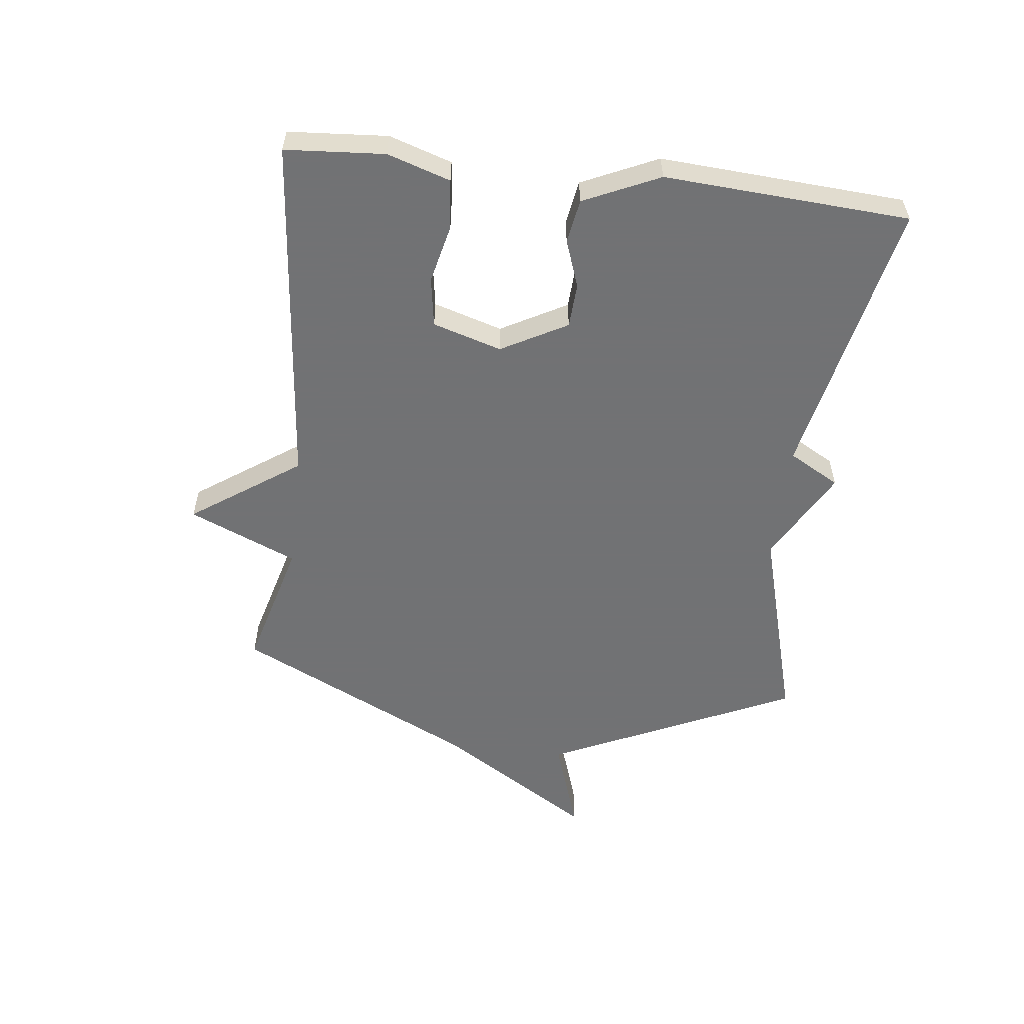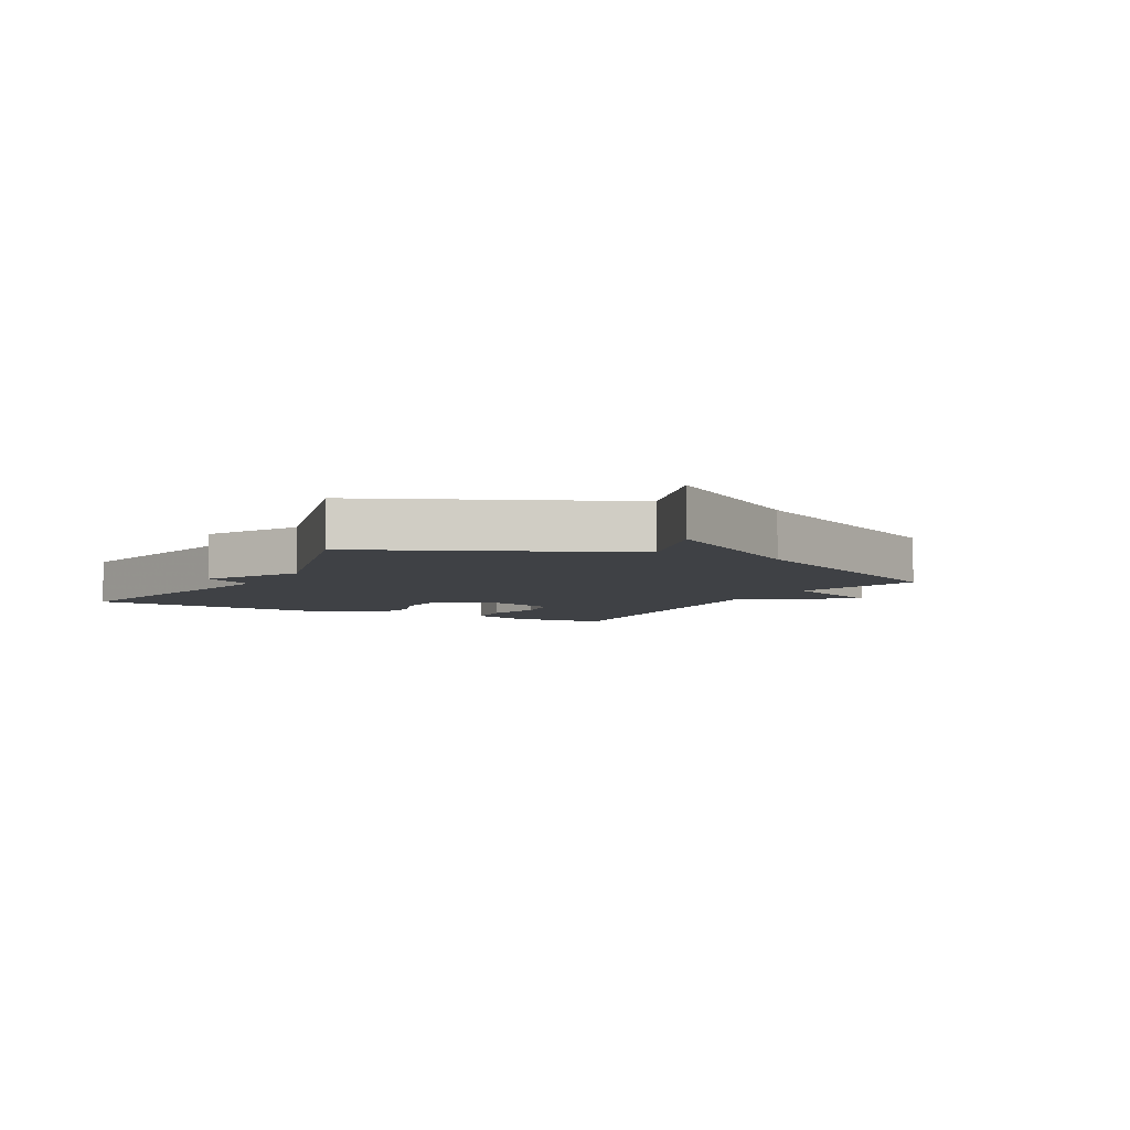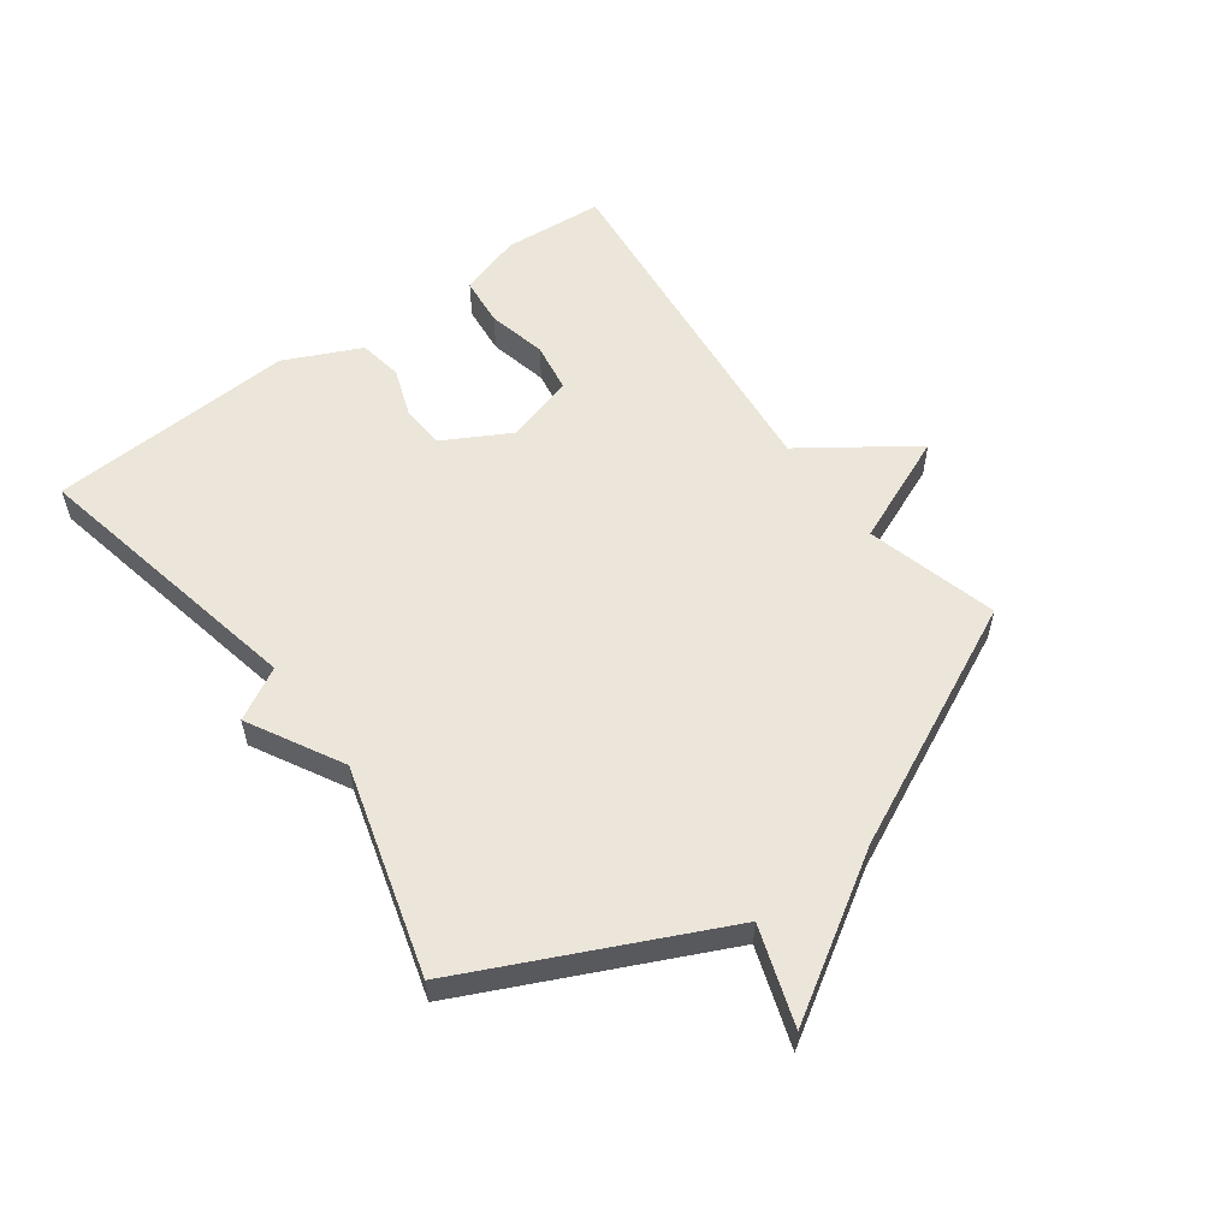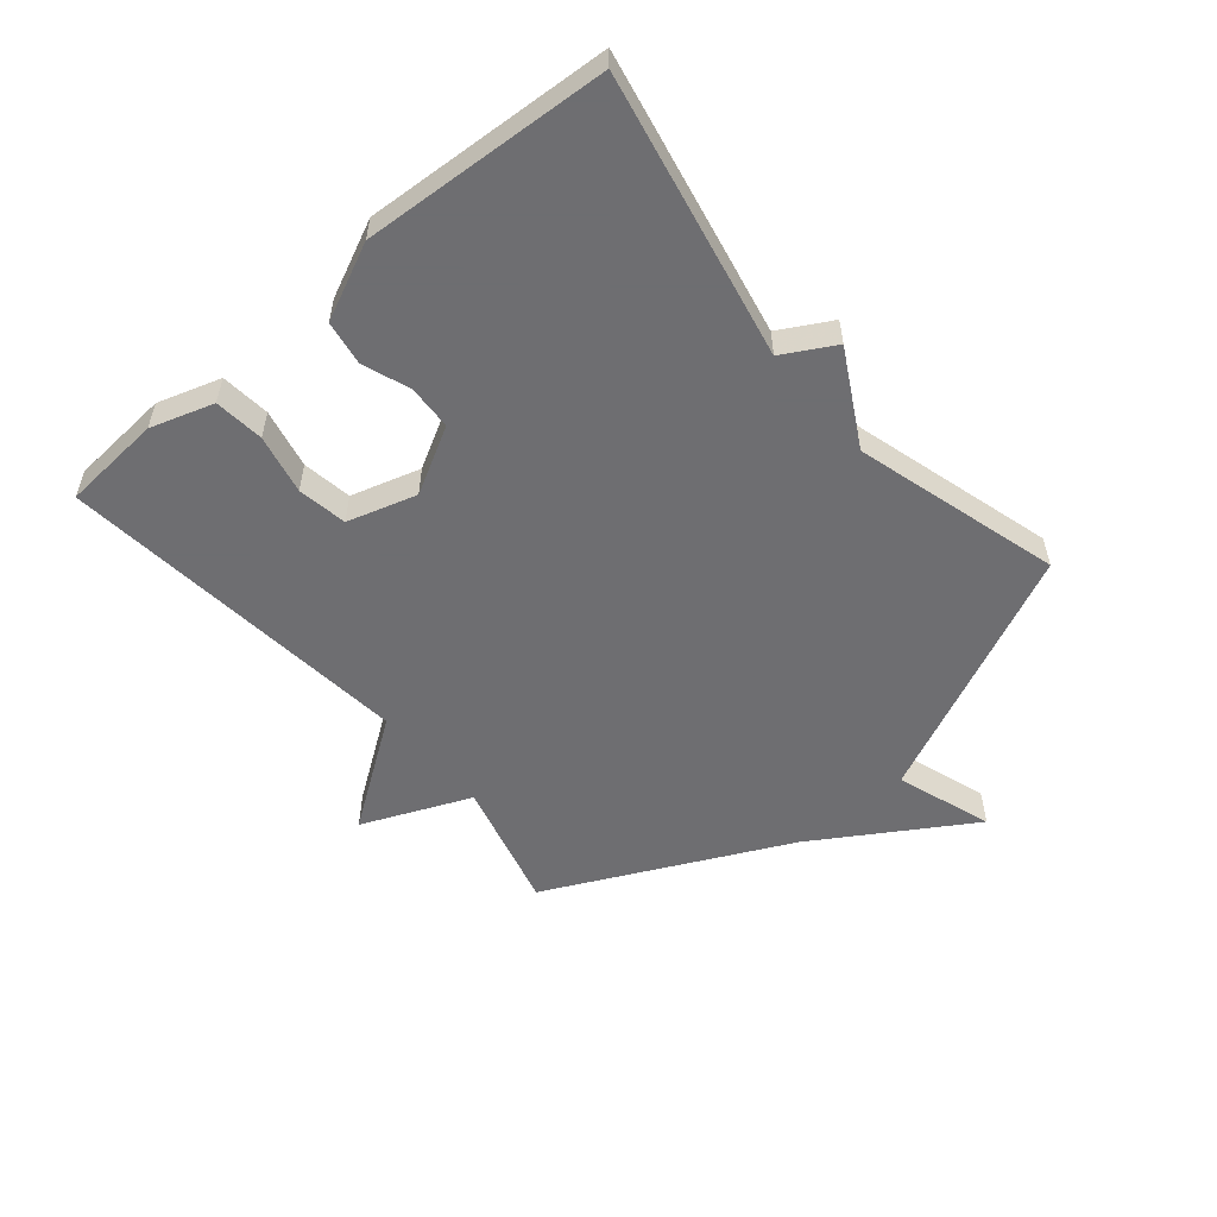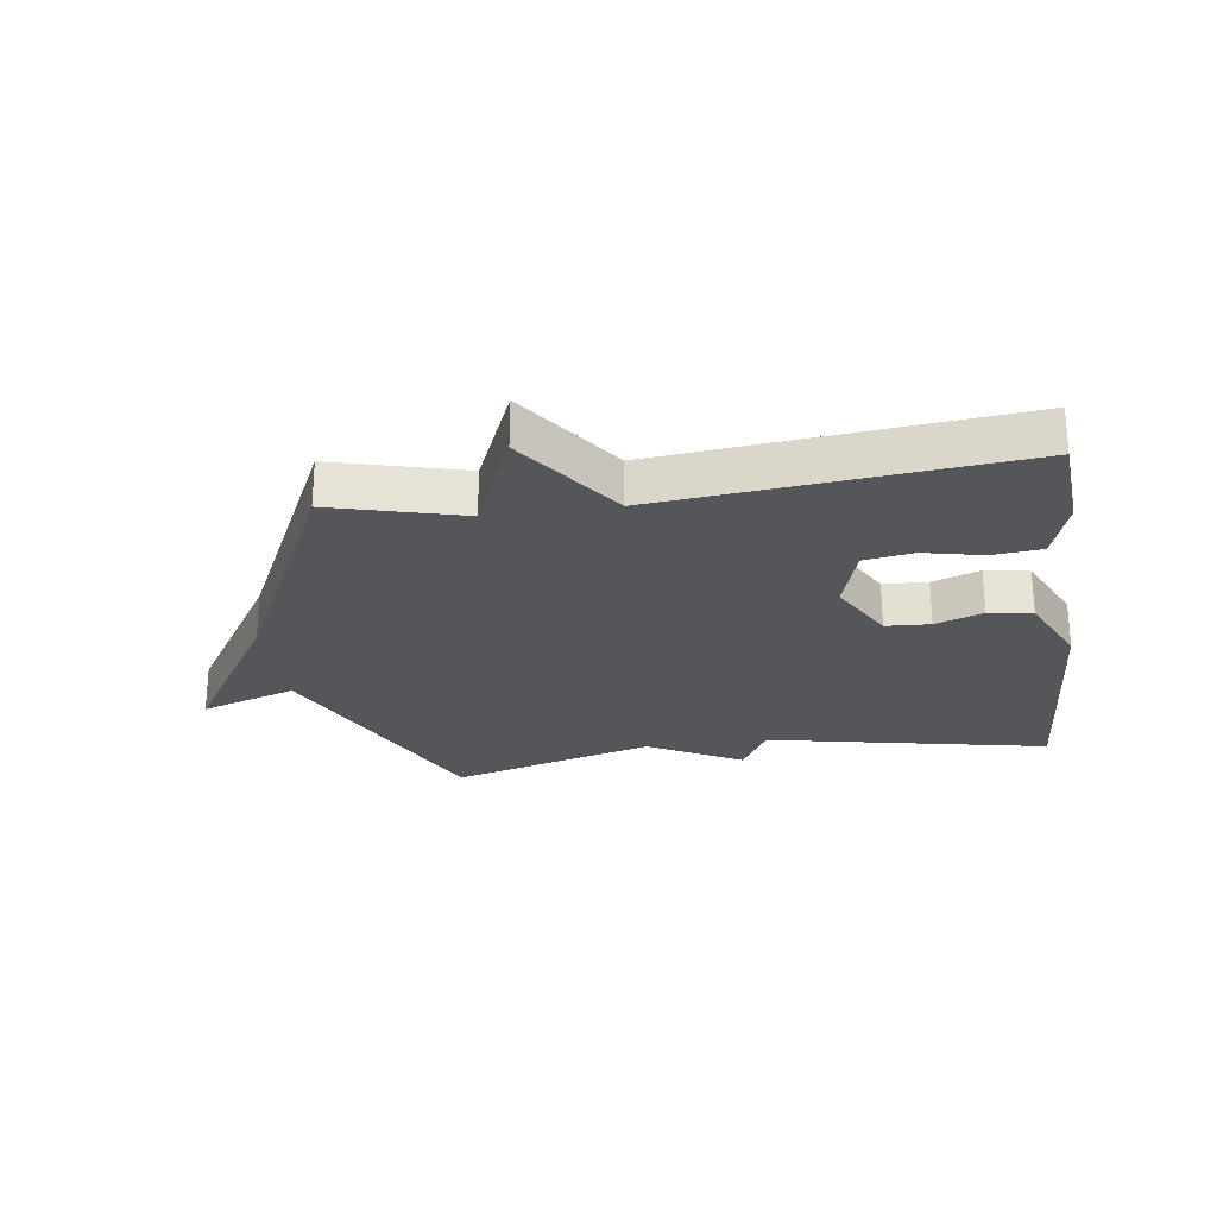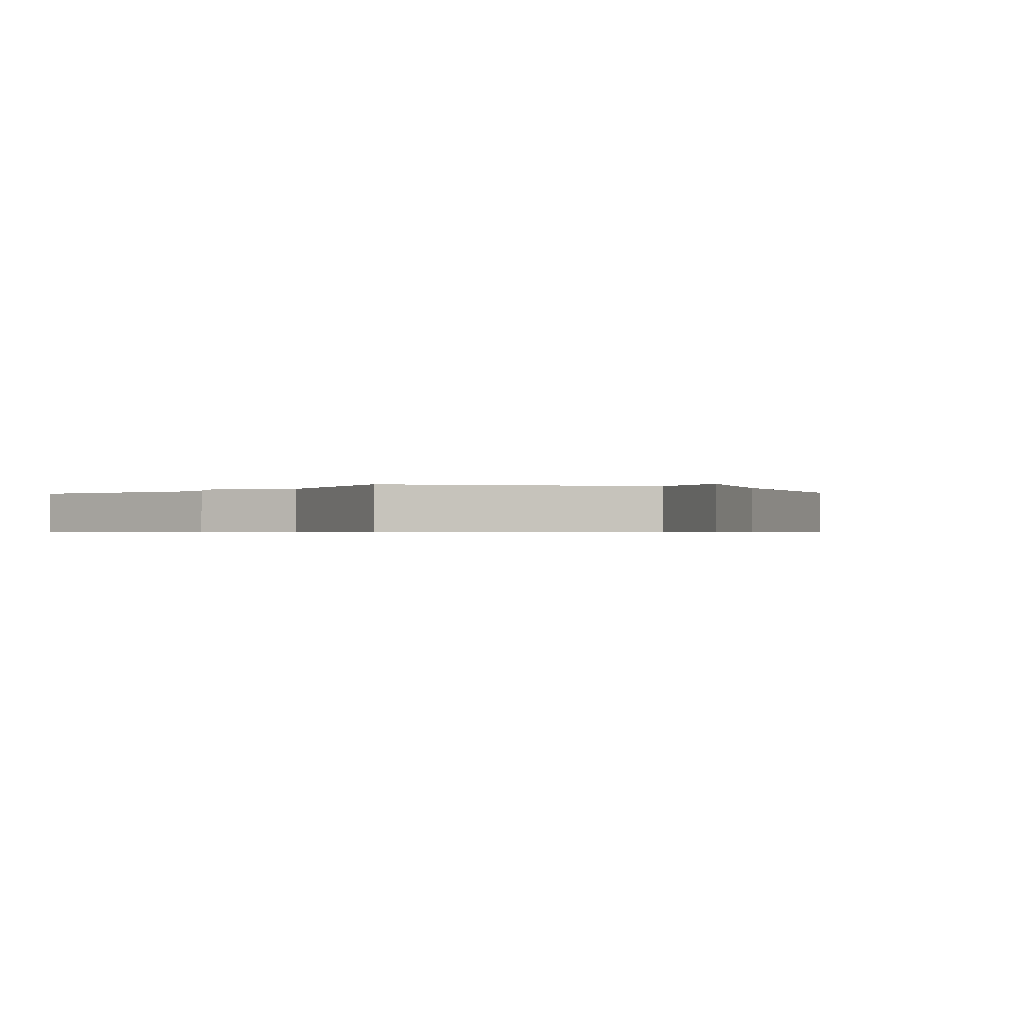
<metadata>
{"format":"obj","ext":"obj","renderer":"f3d","projection":"perspective","resolution":1024,"background":"white","views":[{"elev":-55.6,"azim":-96.8,"up":"+Y"},{"elev":-5.6,"azim":60.7,"up":"+Y"},{"elev":56.3,"azim":53.9,"up":"+Y"},{"elev":-54.4,"azim":-49.8,"up":"+Y"},{"elev":-25.7,"azim":-171.8,"up":"+Y"},{"elev":-0.5,"azim":49.1,"up":"+Y"}]}
</metadata>
<code>
v 0.5 0.07 -0.5
v 0.285 0.07 -0.442
v 0.209 0.07 -0.62
v 0.085 0.07 -0.442
v -0.5 0.07 -0.5
v -0.512 0.07 -0.337
v -0.479 0.07 -0.234
v -0.398 0.07 -0.226
v -0.301 0.07 -0.248
v -0.22 0.07 -0.235
v -0.186 0.07 -0.122
v -0.245 0.07 -0.014
v -0.318 0.07 -0.01
v -0.396 0.07 -0.038
v -0.468 0.07 -0.026
v -0.525 0.07 0.098
v -0.5 0.07 0.5
v -0.037 0.07 0.405
v 0.01 0.07 0.489
v 0.163 0.07 0.405
v 0.5 0.07 0.5
v 0.69 0.07 0.093
v 0.848 0.07 0.146
v 0.69 0.07 -0.107
v 0.5 0 -0.5
v 0.285 0 -0.442
v 0.209 0 -0.62
v 0.085 0 -0.442
v -0.5 0 -0.5
v -0.512 0 -0.337
v -0.479 0 -0.234
v -0.398 0 -0.226
v -0.301 0 -0.248
v -0.22 0 -0.235
v -0.186 0 -0.122
v -0.245 0 -0.014
v -0.318 0 -0.01
v -0.396 0 -0.038
v -0.468 0 -0.026
v -0.525 0 0.098
v -0.5 0 0.5
v -0.037 0 0.405
v 0.01 0 0.489
v 0.163 0 0.405
v 0.5 0 0.5
v 0.69 0 0.093
v 0.848 0 0.146
v 0.69 0 -0.107
f 22 23 24
f 24 1 2
f 22 24 2
f 21 22 2
f 20 21 2
f 2 3 4
f 20 2 4
f 19 20 4
f 18 19 4
f 16 17 18
f 15 16 18
f 14 15 18
f 13 14 18
f 12 13 18
f 11 12 18 4
f 10 11 4
f 4 5 6
f 10 4 6
f 9 10 6
f 6 7 8 9
f 48 47 46
f 26 25 48
f 26 48 46
f 26 46 45
f 26 45 44
f 28 27 26
f 28 26 44
f 28 44 43
f 28 43 42
f 42 41 40
f 42 40 39
f 42 39 38
f 42 38 37
f 42 37 36
f 28 42 36 35
f 28 35 34
f 30 29 28
f 30 28 34
f 30 34 33
f 33 32 31 30
f 1 25 26 2
f 2 26 27 3
f 3 27 28 4
f 4 28 29 5
f 5 29 30 6
f 6 30 31 7
f 7 31 32 8
f 8 32 33 9
f 9 33 34 10
f 10 34 35 11
f 11 35 36 12
f 12 36 37 13
f 13 37 38 14
f 14 38 39 15
f 15 39 40 16
f 16 40 41 17
f 17 41 42 18
f 18 42 43 19
f 19 43 44 20
f 20 44 45 21
f 21 45 46 22
f 22 46 47 23
f 23 47 48 24
f 24 48 25 1

</code>
